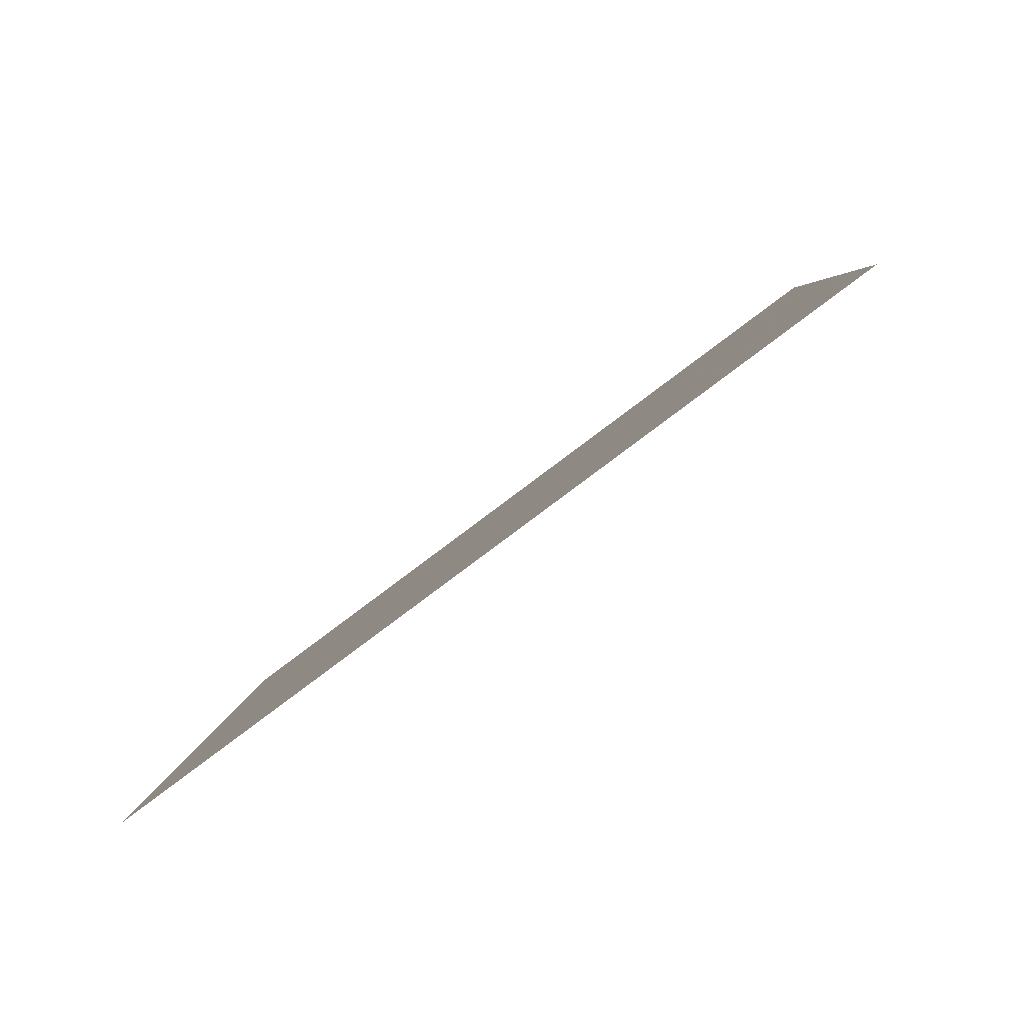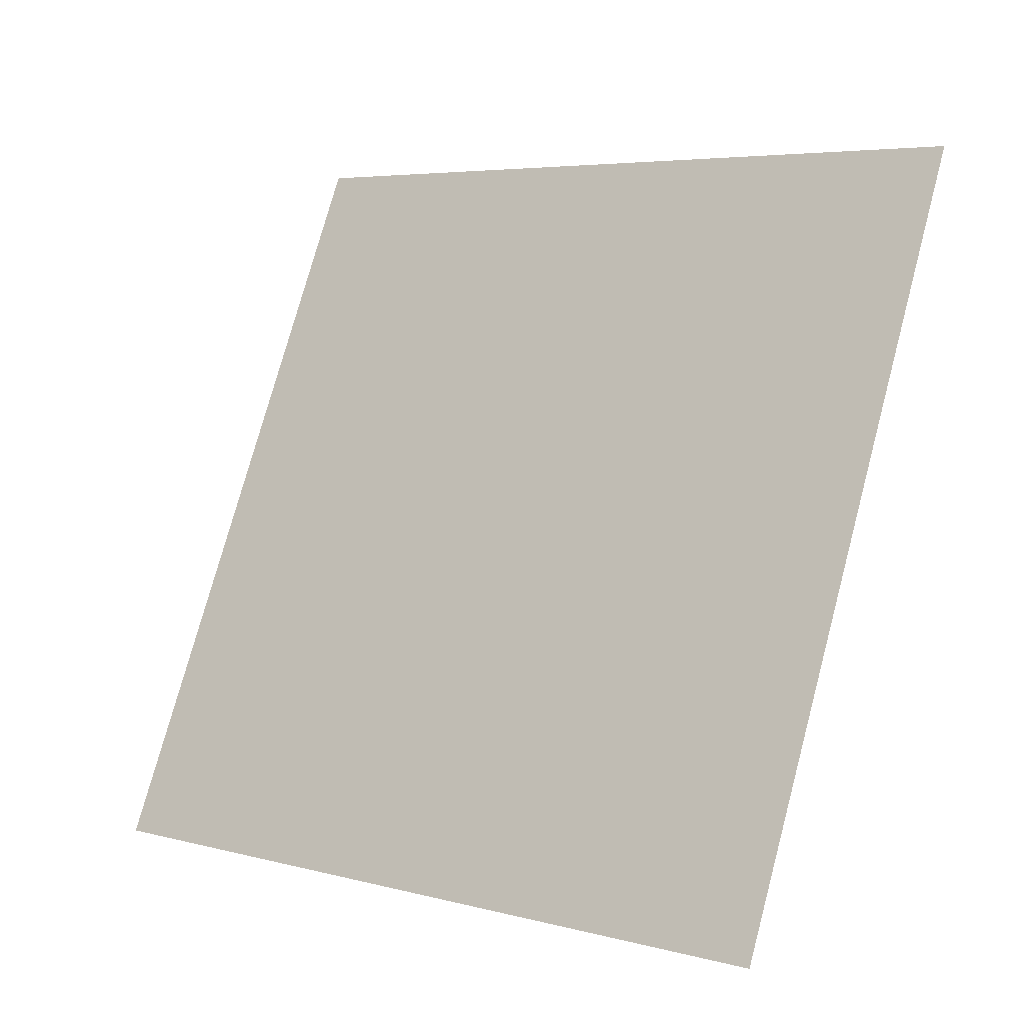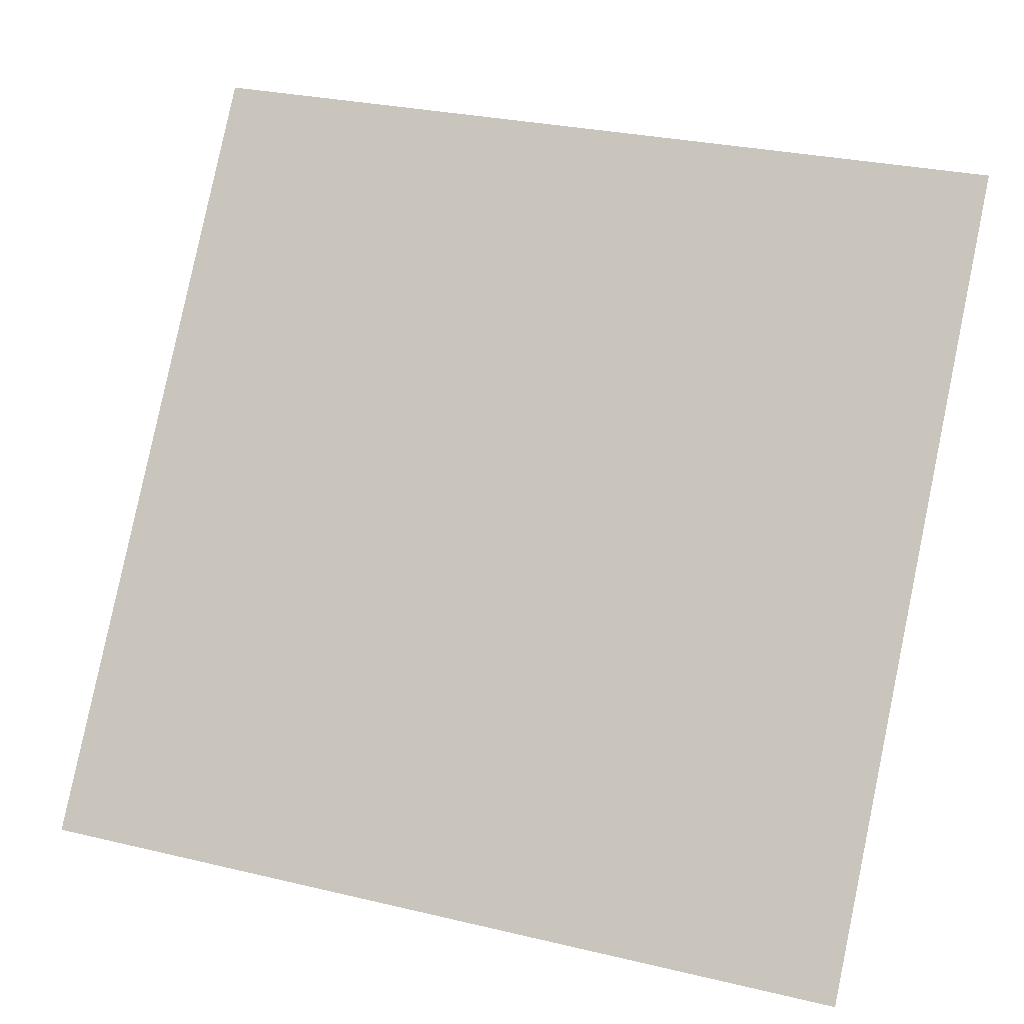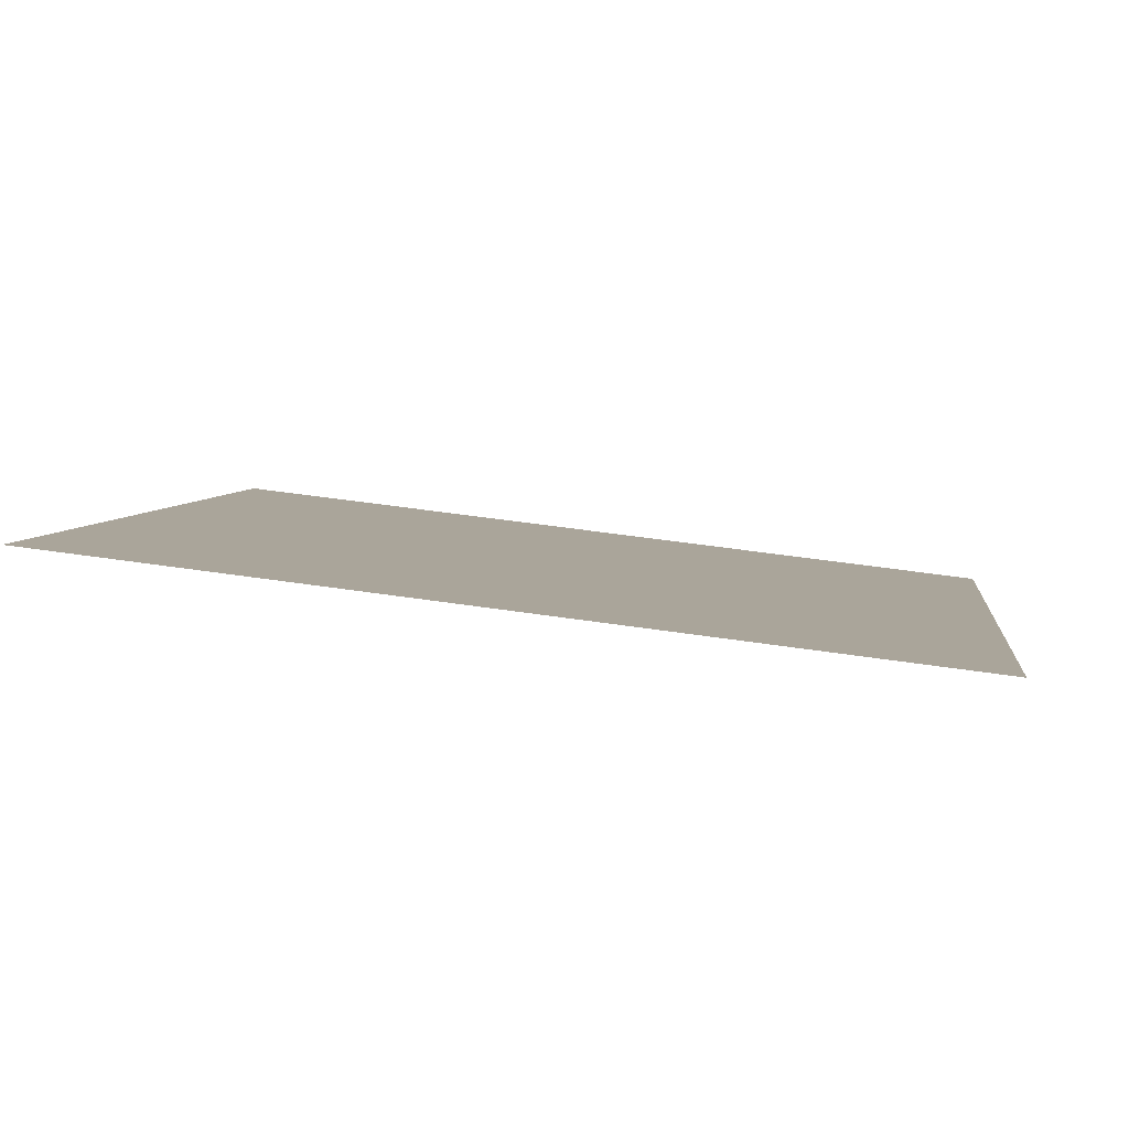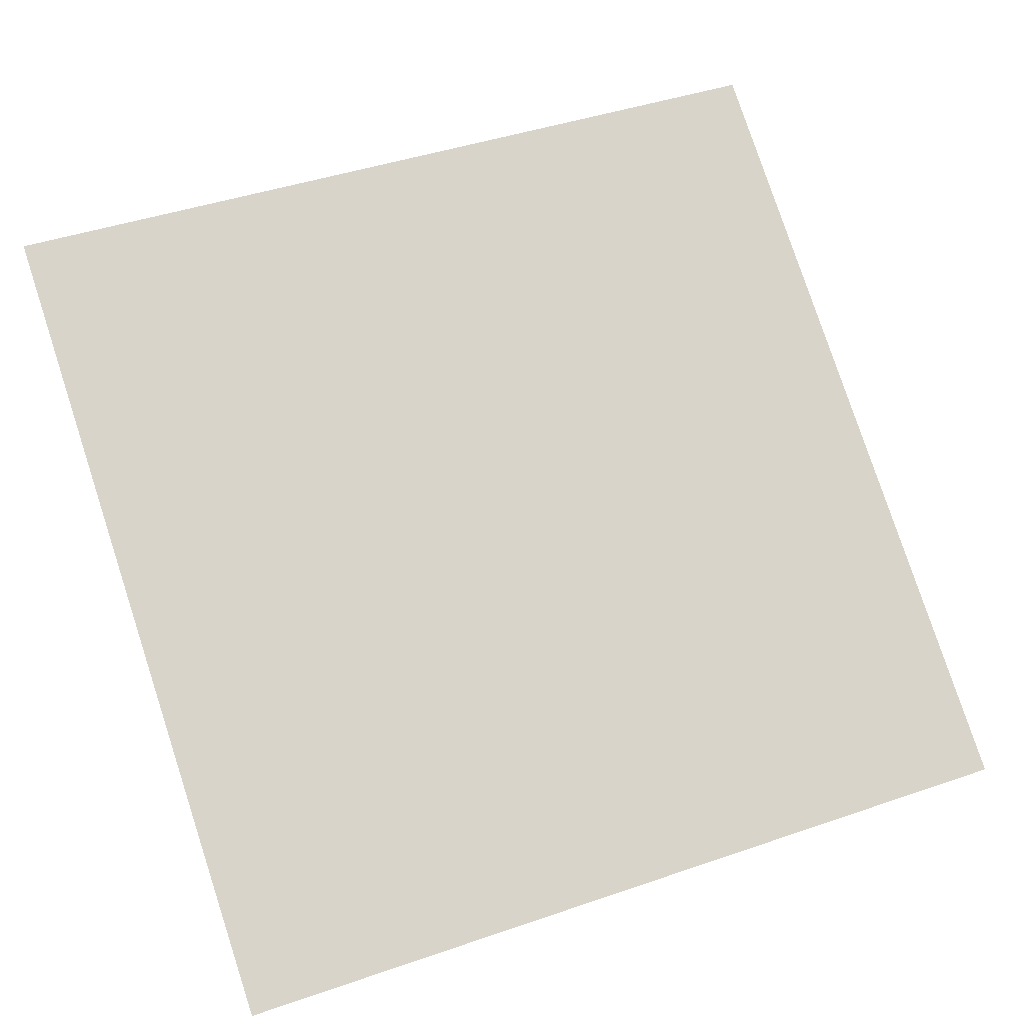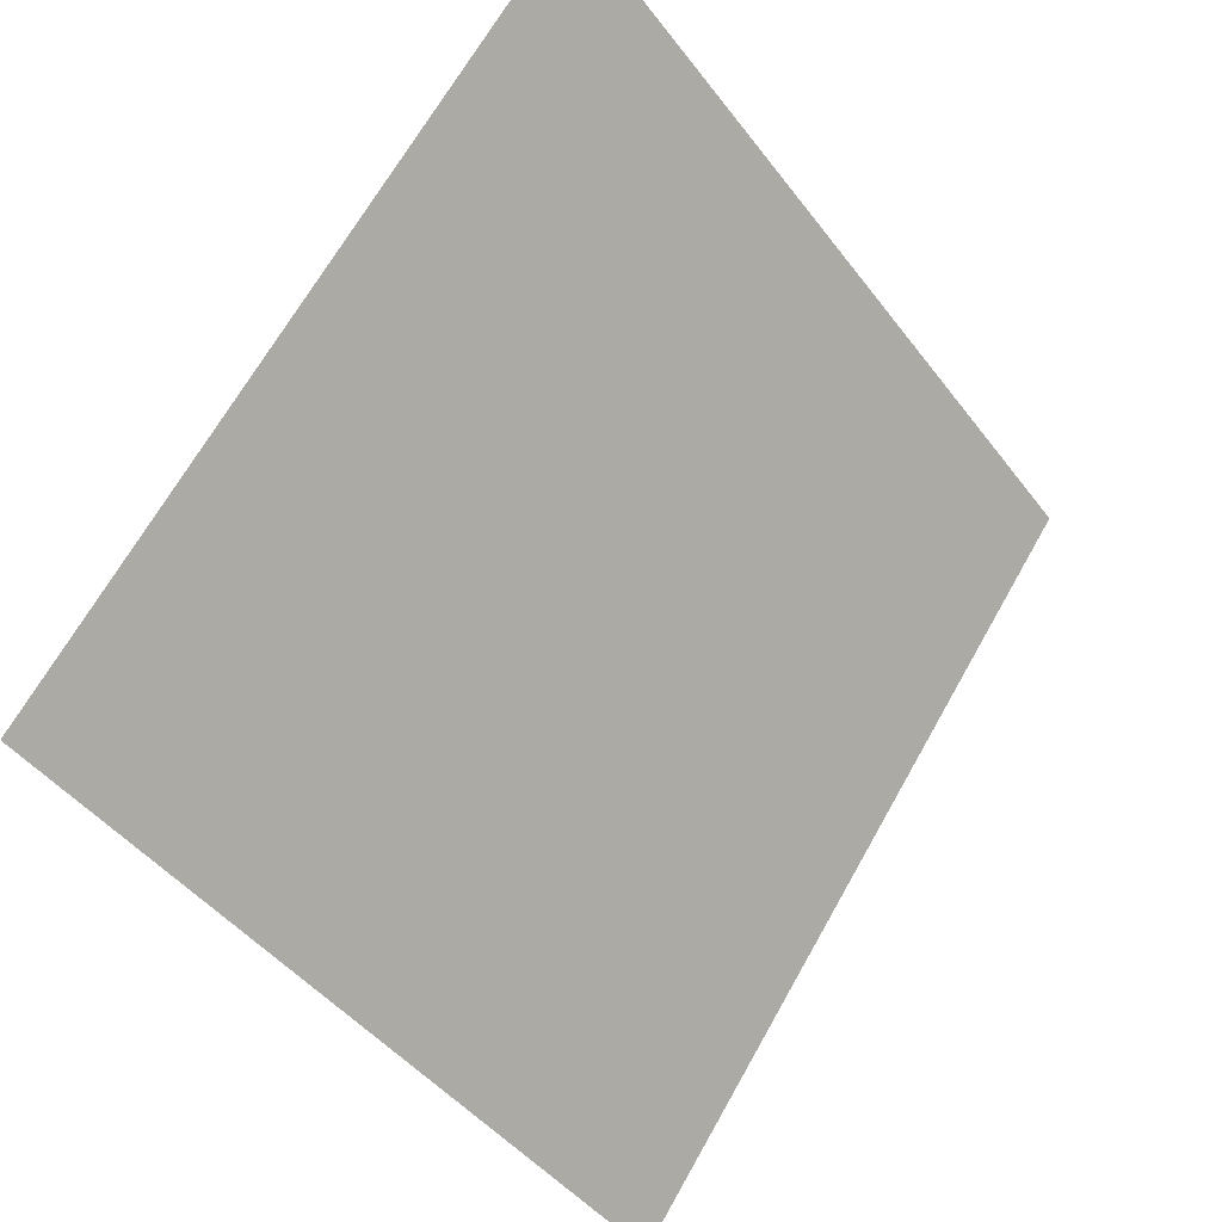
<metadata>
{"format":"obj","ext":"obj","renderer":"f3d","projection":"perspective","resolution":1024,"background":"white","views":[{"elev":5.9,"azim":-87.0,"up":"+Y"},{"elev":77.0,"azim":-74.4,"up":"+Y"},{"elev":27.2,"azim":18.2,"up":"+Z"},{"elev":42.1,"azim":9.8,"up":"+Y"},{"elev":39.7,"azim":158.4,"up":"+Y"},{"elev":-45.6,"azim":123.2,"up":"+Z"}]}
</metadata>
<code>
v 0.1313 0.7828 0.5059
v 0.1248 0.783 0.506
v 0.1249 0.7869 0.5112
v 0.1315 0.7867 0.5112
f 4 3 2 1

</code>
